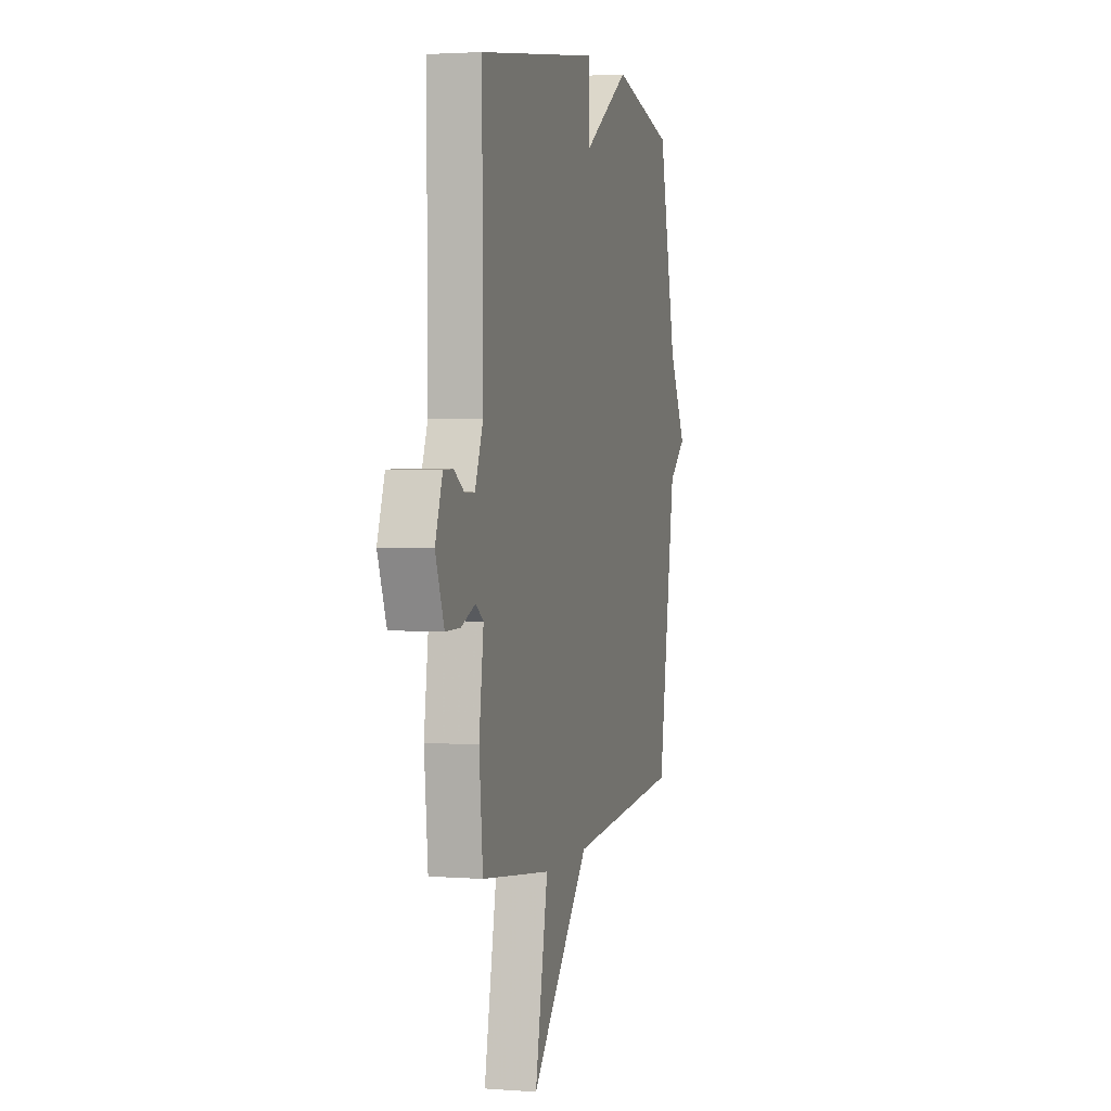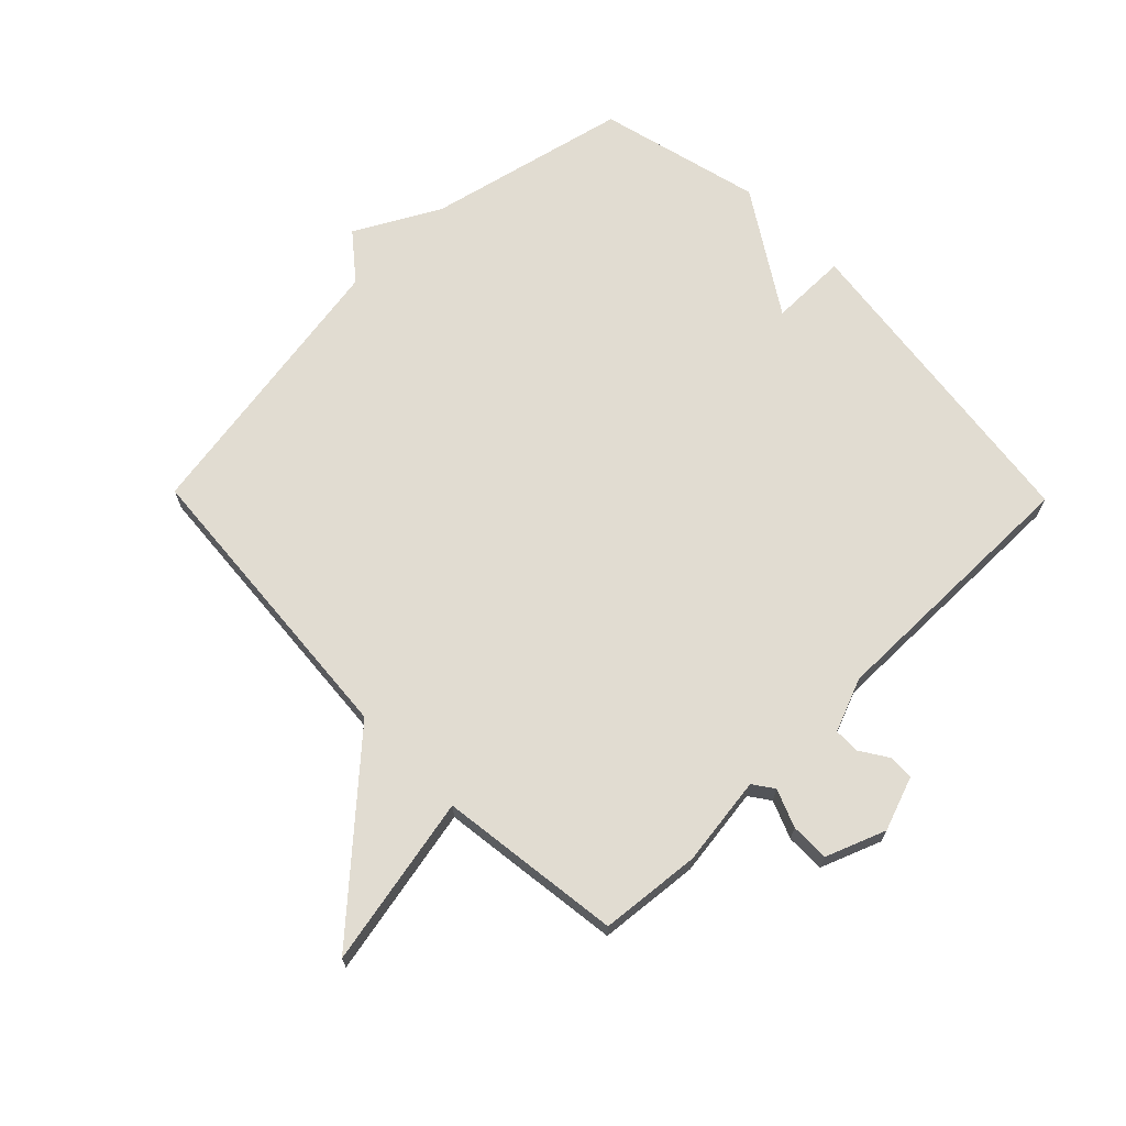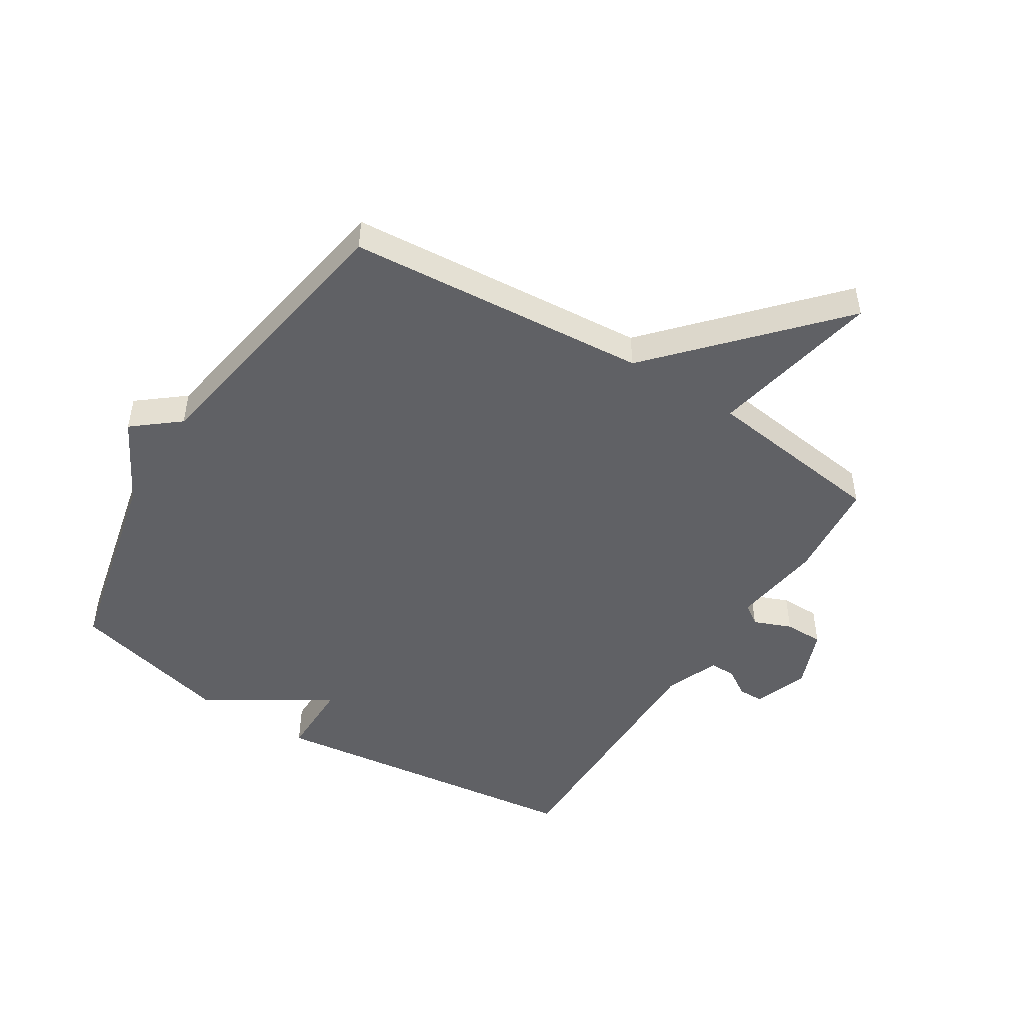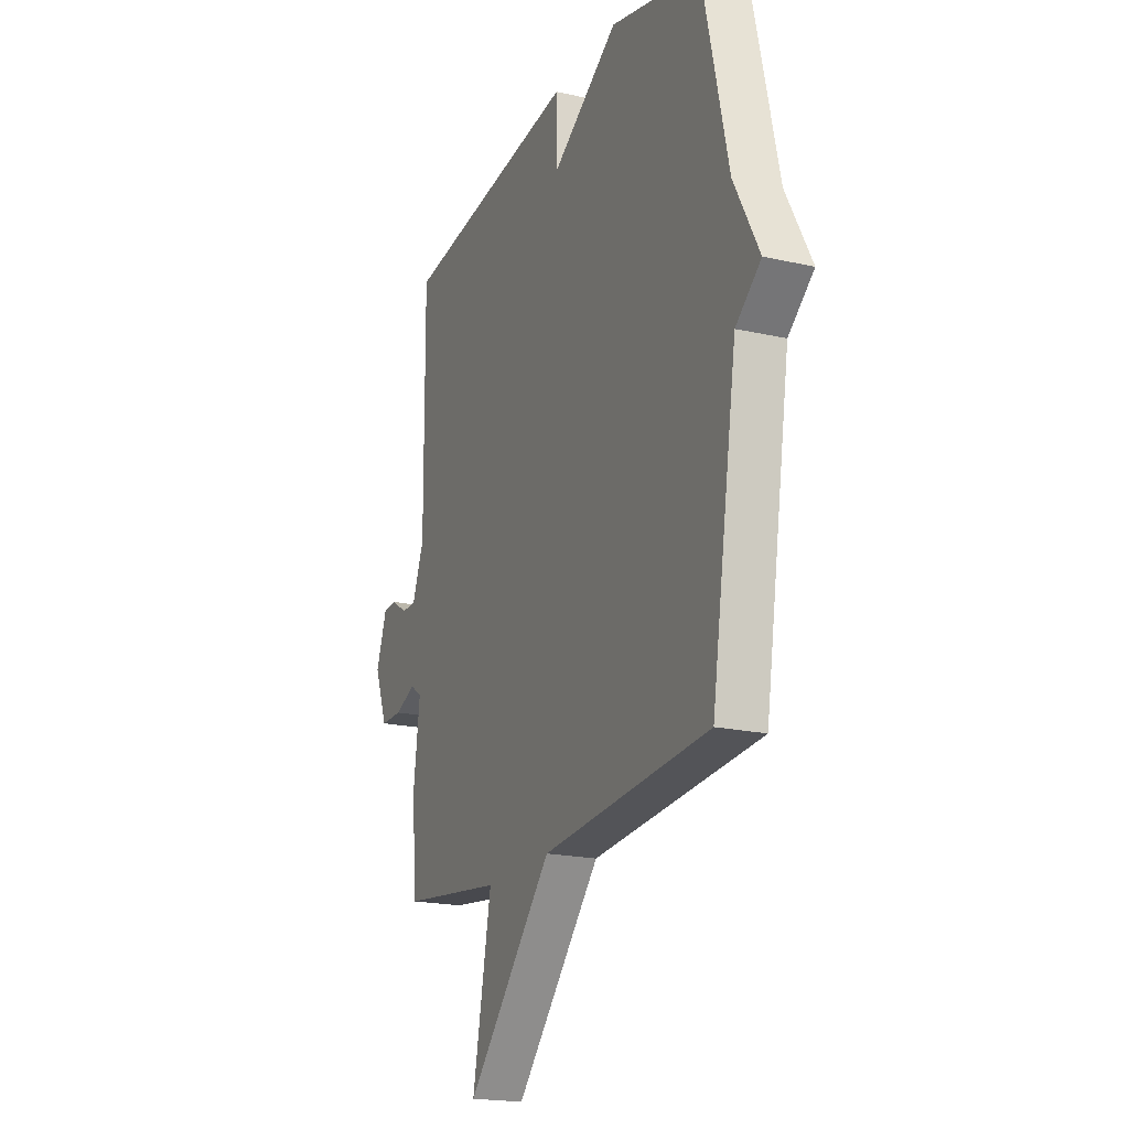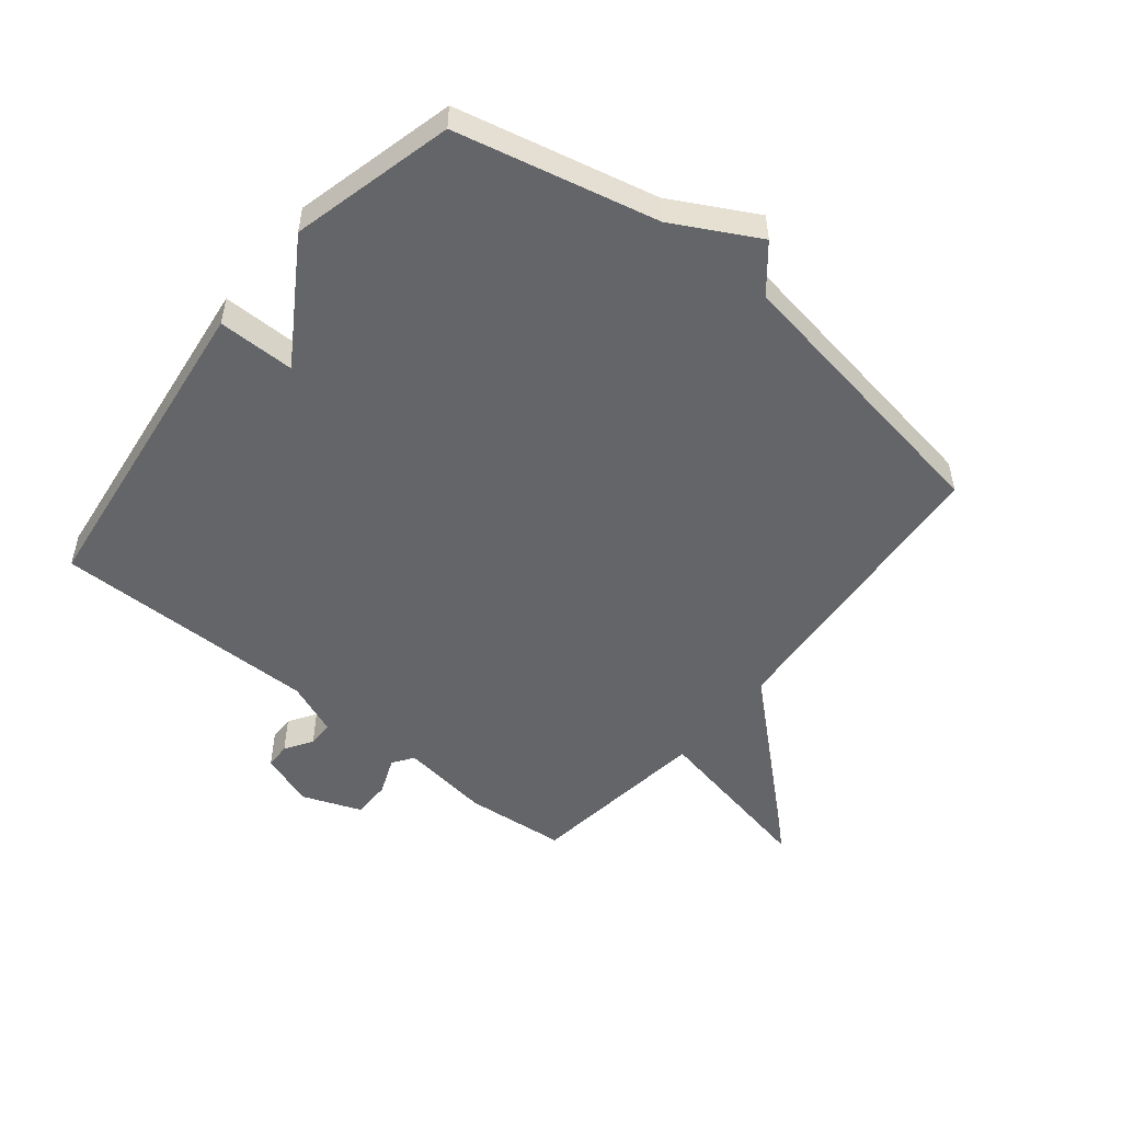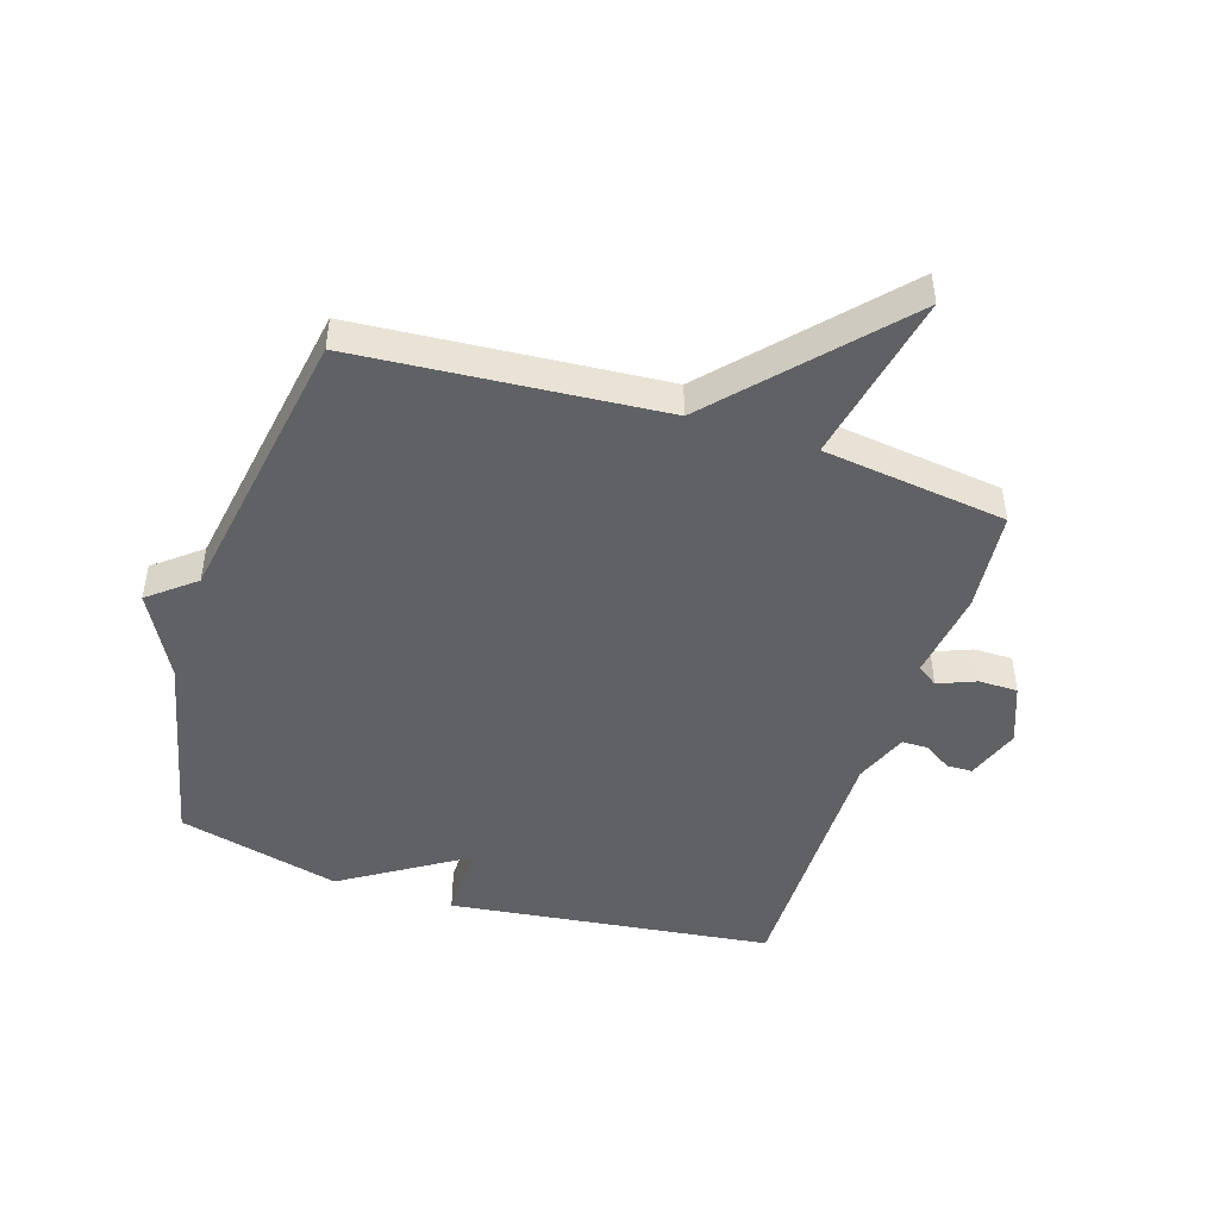
<metadata>
{"format":"obj","ext":"obj","renderer":"f3d","projection":"perspective","resolution":1024,"background":"white","views":[{"elev":2.6,"azim":-75.2,"up":"+Z"},{"elev":69.0,"azim":-134.4,"up":"+Y"},{"elev":-48.3,"azim":147.8,"up":"+Y"},{"elev":-19.5,"azim":67.0,"up":"+Z"},{"elev":-51.6,"azim":51.0,"up":"+Y"},{"elev":-46.7,"azim":162.2,"up":"+Y"}]}
</metadata>
<code>
v -0.5 0.07 -0.5
v -0.516 0.07 -0.334
v -0.496 0.07 -0.186
v -0.53 0.07 -0.162
v -0.592 0.07 -0.187
v -0.656 0.07 -0.187
v -0.694 0.07 -0.089
v -0.662 0.07 0
v -0.62 0.07 0.001
v -0.575 0.07 -0.028
v -0.532 0.07 -0.028
v -0.497 0.07 0.06
v -0.5 0.07 0.5
v 0.032 0.07 0.567
v 0.032 0.07 0.44
v 0.232 0.07 0.567
v 0.5 0.07 0.5
v 0.576 0.07 0.169
v 0.651 0.07 0.03
v 0.576 0.07 -0.031
v 0.5 0.07 -0.5
v 0.002 0.07 -0.539
v -0.254 0.07 -0.821
v -0.198 0.07 -0.539
v -0.5 0 -0.5
v -0.516 0 -0.334
v -0.496 0 -0.186
v -0.53 0 -0.162
v -0.592 0 -0.187
v -0.656 0 -0.187
v -0.694 0 -0.089
v -0.662 0 0
v -0.62 0 0.001
v -0.575 0 -0.028
v -0.532 0 -0.028
v -0.497 0 0.06
v -0.5 0 0.5
v 0.032 0 0.567
v 0.032 0 0.44
v 0.232 0 0.567
v 0.5 0 0.5
v 0.576 0 0.169
v 0.651 0 0.03
v 0.576 0 -0.031
v 0.5 0 -0.5
v 0.002 0 -0.539
v -0.254 0 -0.821
v -0.198 0 -0.539
f 22 23 24
f 1 2 3
f 24 1 3
f 22 24 3
f 21 22 3
f 20 21 3
f 20 3 4
f 19 20 4
f 18 19 4
f 17 18 4
f 16 17 4
f 15 16 4
f 12 13 14 15
f 15 4 5
f 12 15 5
f 11 12 5
f 5 6 7
f 11 5 7
f 10 11 7
f 7 8 9 10
f 48 47 46
f 27 26 25
f 27 25 48
f 27 48 46
f 27 46 45
f 27 45 44
f 28 27 44
f 28 44 43
f 28 43 42
f 28 42 41
f 28 41 40
f 28 40 39
f 39 38 37 36
f 29 28 39
f 29 39 36
f 29 36 35
f 31 30 29
f 31 29 35
f 31 35 34
f 34 33 32 31
f 1 25 26 2
f 2 26 27 3
f 3 27 28 4
f 4 28 29 5
f 5 29 30 6
f 6 30 31 7
f 7 31 32 8
f 8 32 33 9
f 9 33 34 10
f 10 34 35 11
f 11 35 36 12
f 12 36 37 13
f 13 37 38 14
f 14 38 39 15
f 15 39 40 16
f 16 40 41 17
f 17 41 42 18
f 18 42 43 19
f 19 43 44 20
f 20 44 45 21
f 21 45 46 22
f 22 46 47 23
f 23 47 48 24
f 24 48 25 1

</code>
